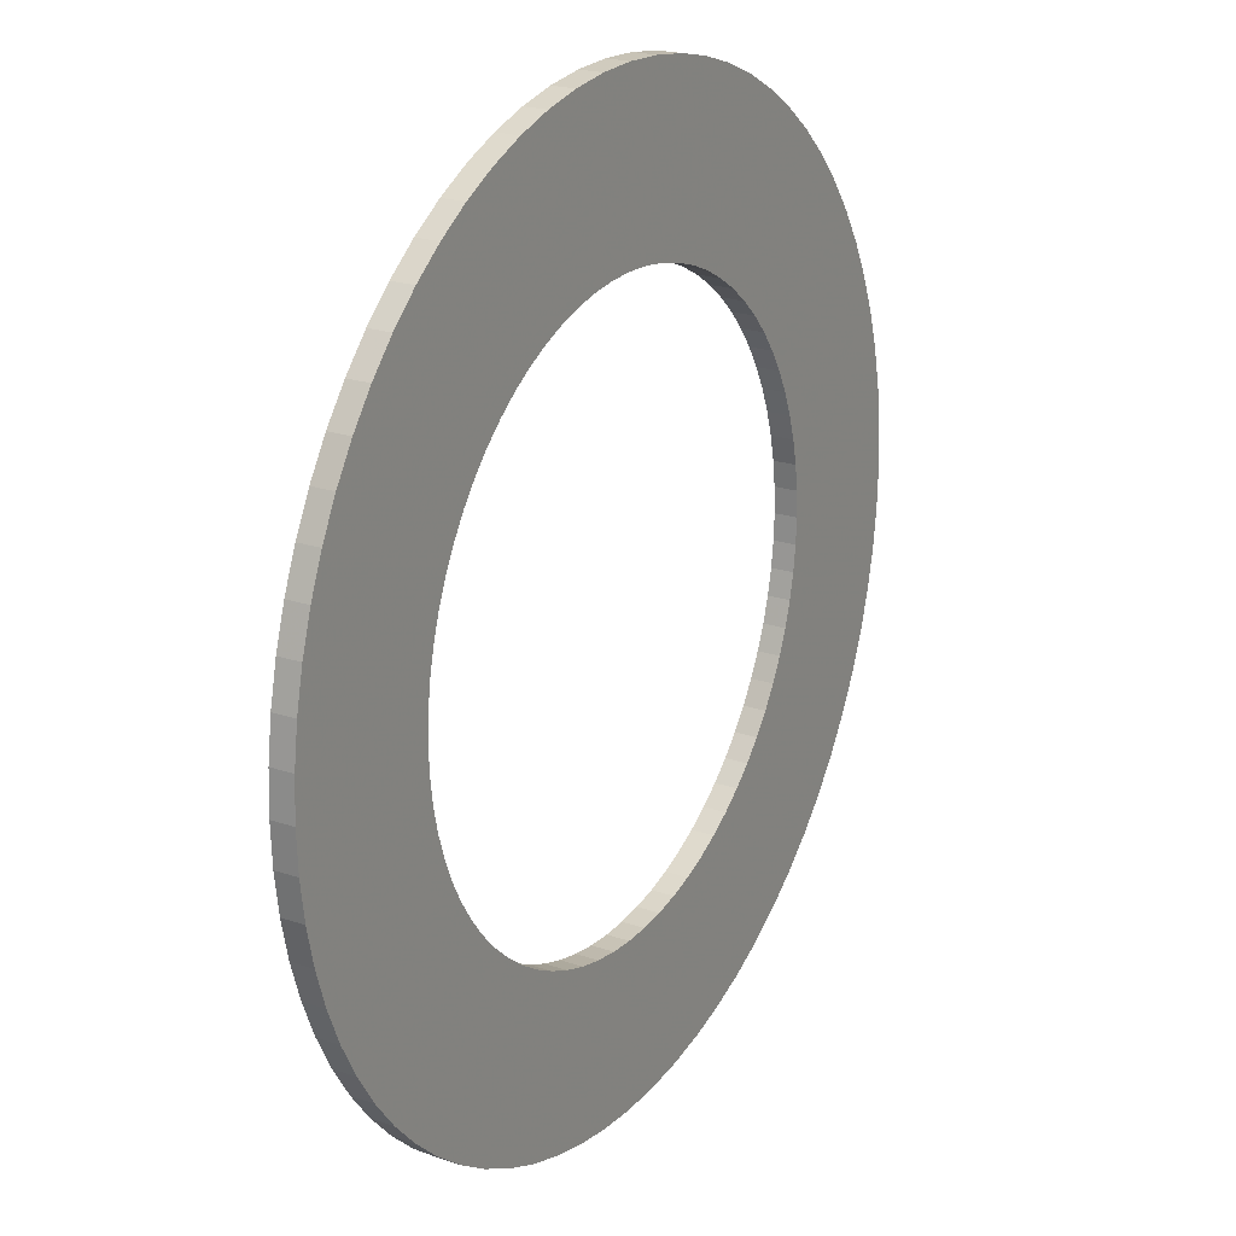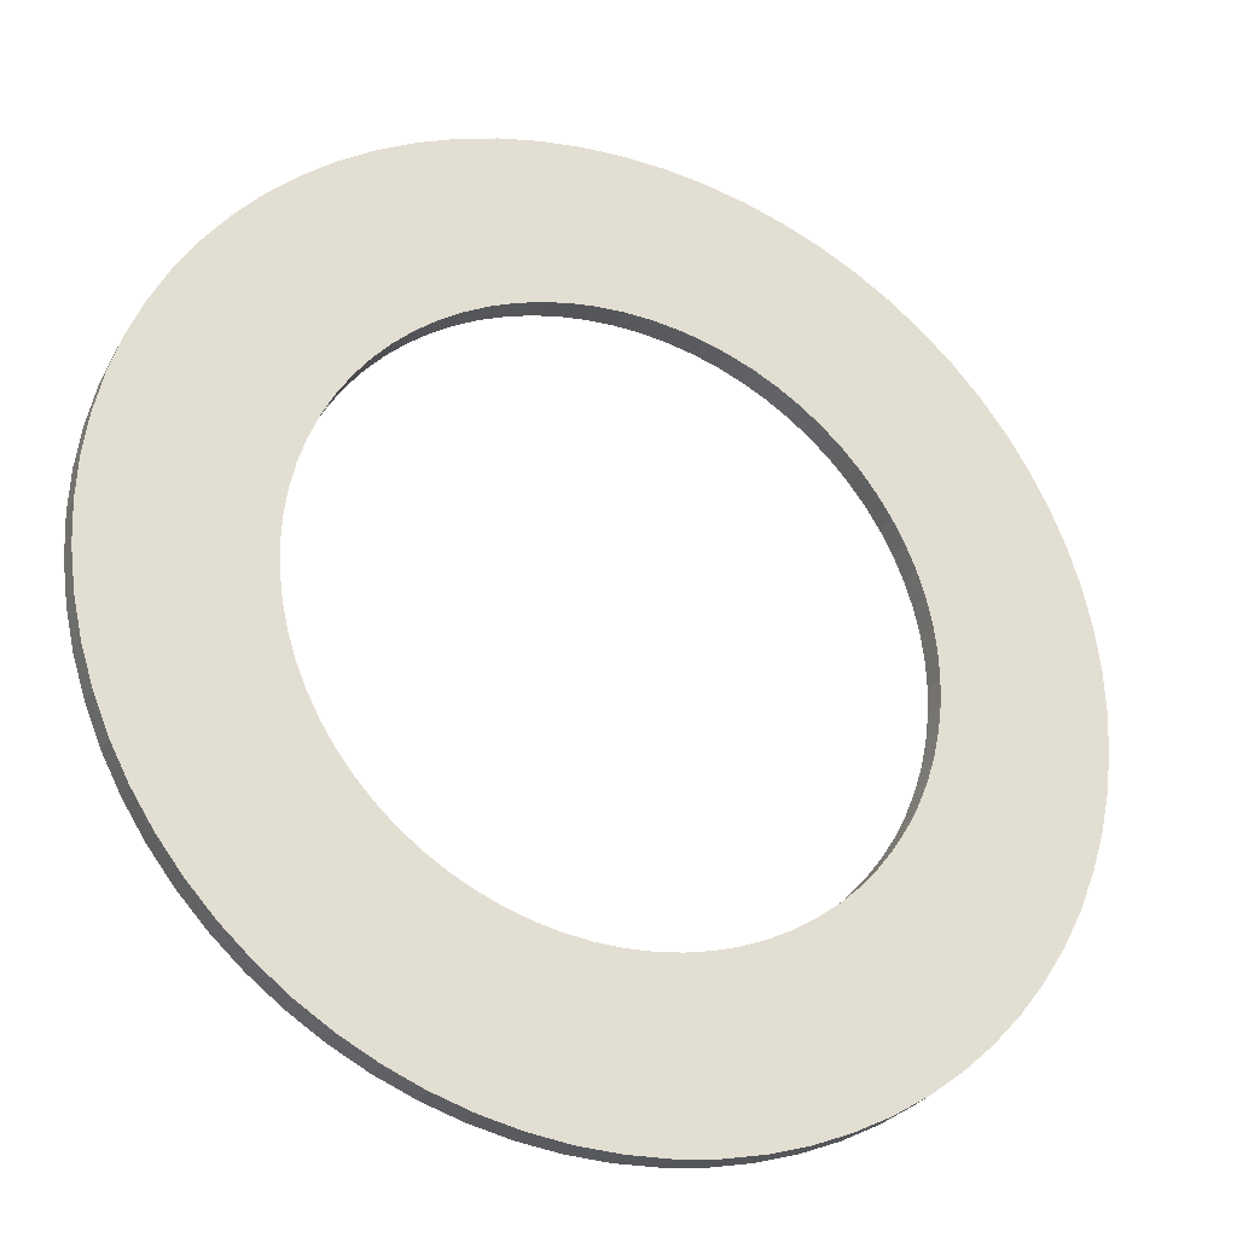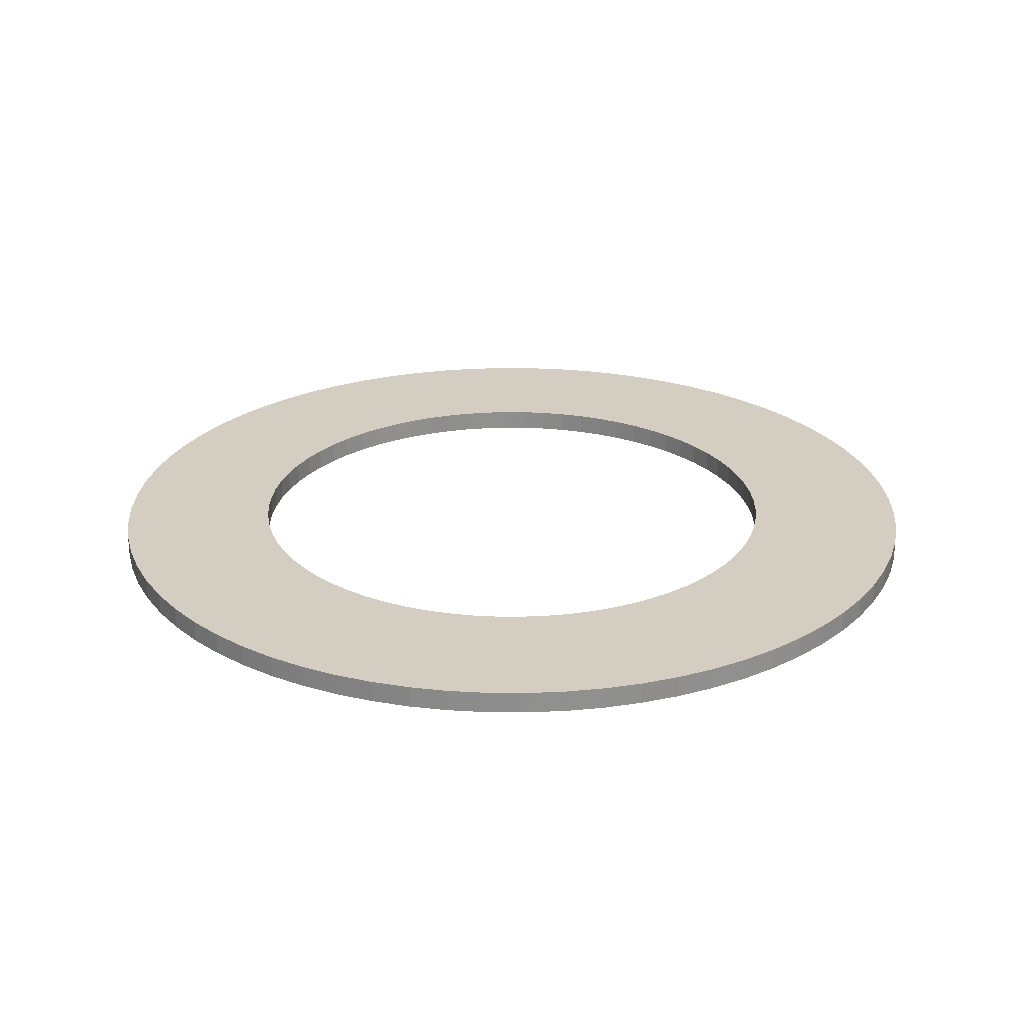
<metadata>
{"format":"obj","ext":"obj","renderer":"f3d","projection":"perspective","resolution":1024,"background":"white","views":[{"elev":21.4,"azim":120.8,"up":"+Y"},{"elev":-28.1,"azim":156.4,"up":"+Y"},{"elev":24.9,"azim":-76.8,"up":"+Z"}]}
</metadata>
<code>
v -123 -1.507e-14 2117
v -122.6 -10.72 2117
v -121.2 -21.36 2117
v -118.8 -31.84 2117
v -115.6 -42.08 2117
v -111.5 -51.99 2117
v -106.5 -61.51 2117
v -100.8 -70.57 2117
v -94.24 -79.08 2117
v -86.99 -86.99 2117
v -79.08 -94.24 2117
v -70.57 -100.8 2117
v -61.51 -106.5 2117
v -51.99 -111.5 2117
v -42.08 -115.6 2117
v -31.84 -118.8 2117
v -21.36 -121.2 2117
v -10.72 -122.6 2117
v 7.533e-15 -123 2117
v 10.72 -122.6 2117
v 21.36 -121.2 2117
v 31.84 -118.8 2117
v 42.08 -115.6 2117
v 51.99 -111.5 2117
v 61.51 -106.5 2117
v 70.57 -100.8 2117
v 79.08 -94.24 2117
v 86.99 -86.99 2117
v 94.24 -79.08 2117
v 100.8 -70.57 2117
v 106.5 -61.51 2117
v 111.5 -51.99 2117
v 115.6 -42.08 2117
v 118.8 -31.84 2117
v 121.2 -21.36 2117
v 122.6 -10.72 2117
v 123 0 2117
v 122.6 10.72 2117
v 121.2 21.36 2117
v 118.8 31.84 2117
v 115.6 42.08 2117
v 111.5 51.99 2117
v 106.5 61.51 2117
v 100.8 70.57 2117
v 94.24 79.08 2117
v 86.99 86.99 2117
v 79.08 94.24 2117
v 70.57 100.8 2117
v 61.51 106.5 2117
v 51.99 111.5 2117
v 42.08 115.6 2117
v 31.84 118.8 2117
v 21.36 121.2 2117
v 10.72 122.6 2117
v 7.533e-15 123 2117
v -10.72 122.6 2117
v -21.36 121.2 2117
v -31.84 118.8 2117
v -42.08 115.6 2117
v -51.99 111.5 2117
v -61.51 106.5 2117
v -70.57 100.8 2117
v -79.08 94.24 2117
v -86.99 86.99 2117
v -94.24 79.08 2117
v -100.8 70.57 2117
v -106.5 61.51 2117
v -111.5 51.99 2117
v -115.6 42.08 2117
v -118.8 31.84 2117
v -121.2 21.36 2117
v -122.6 10.72 2117
v -78.75 -9.644e-15 2117
v -78.45 -6.863 2117
v -77.55 -13.67 2117
v -76.07 -20.38 2117
v -74 -26.93 2117
v -71.37 -33.28 2117
v -68.2 -39.37 2117
v -64.51 -45.17 2117
v -60.33 -50.62 2117
v -55.68 -55.68 2117
v -50.62 -60.33 2117
v -45.17 -64.51 2117
v -39.37 -68.2 2117
v -33.28 -71.37 2117
v -26.93 -74 2117
v -20.38 -76.07 2117
v -13.67 -77.55 2117
v -6.863 -78.45 2117
v 4.822e-15 -78.75 2117
v 6.863 -78.45 2117
v 13.67 -77.55 2117
v 20.38 -76.07 2117
v 26.93 -74 2117
v 33.28 -71.37 2117
v 39.37 -68.2 2117
v 45.17 -64.51 2117
v 50.62 -60.33 2117
v 55.68 -55.68 2117
v 60.33 -50.62 2117
v 64.51 -45.17 2117
v 68.2 -39.37 2117
v 71.37 -33.28 2117
v 74 -26.93 2117
v 76.07 -20.38 2117
v 77.55 -13.67 2117
v 78.45 -6.863 2117
v 78.75 0 2117
v 78.45 6.863 2117
v 77.55 13.67 2117
v 76.07 20.38 2117
v 74 26.93 2117
v 71.37 33.28 2117
v 68.2 39.37 2117
v 64.51 45.17 2117
v 60.33 50.62 2117
v 55.68 55.68 2117
v 50.62 60.33 2117
v 45.17 64.51 2117
v 39.37 68.2 2117
v 33.28 71.37 2117
v 26.93 74 2117
v 20.38 76.07 2117
v 13.67 77.55 2117
v 6.863 78.45 2117
v 4.822e-15 78.75 2117
v -6.863 78.45 2117
v -13.67 77.55 2117
v -20.38 76.07 2117
v -26.93 74 2117
v -33.28 71.37 2117
v -39.37 68.2 2117
v -45.17 64.51 2117
v -50.62 60.33 2117
v -55.68 55.68 2117
v -60.33 50.62 2117
v -64.51 45.17 2117
v -68.2 39.37 2117
v -71.37 33.28 2117
v -74 26.93 2117
v -76.07 20.38 2117
v -77.55 13.67 2117
v -78.45 6.863 2117
v -123 -1.507e-14 2123
v -122.6 -10.72 2123
v -121.2 -21.36 2123
v -118.8 -31.84 2123
v -115.6 -42.08 2123
v -111.5 -51.99 2123
v -106.5 -61.51 2123
v -100.8 -70.57 2123
v -94.24 -79.08 2123
v -86.99 -86.99 2123
v -79.08 -94.24 2123
v -70.57 -100.8 2123
v -61.51 -106.5 2123
v -51.99 -111.5 2123
v -42.08 -115.6 2123
v -31.84 -118.8 2123
v -21.36 -121.2 2123
v -10.72 -122.6 2123
v 7.533e-15 -123 2123
v 10.72 -122.6 2123
v 21.36 -121.2 2123
v 31.84 -118.8 2123
v 42.08 -115.6 2123
v 51.99 -111.5 2123
v 61.51 -106.5 2123
v 70.57 -100.8 2123
v 79.08 -94.24 2123
v 86.99 -86.99 2123
v 94.24 -79.08 2123
v 100.8 -70.57 2123
v 106.5 -61.51 2123
v 111.5 -51.99 2123
v 115.6 -42.08 2123
v 118.8 -31.84 2123
v 121.2 -21.36 2123
v 122.6 -10.72 2123
v 123 0 2123
v 122.6 10.72 2123
v 121.2 21.36 2123
v 118.8 31.84 2123
v 115.6 42.08 2123
v 111.5 51.99 2123
v 106.5 61.51 2123
v 100.8 70.57 2123
v 94.24 79.08 2123
v 86.99 86.99 2123
v 79.08 94.24 2123
v 70.57 100.8 2123
v 61.51 106.5 2123
v 51.99 111.5 2123
v 42.08 115.6 2123
v 31.84 118.8 2123
v 21.36 121.2 2123
v 10.72 122.6 2123
v 7.533e-15 123 2123
v -10.72 122.6 2123
v -21.36 121.2 2123
v -31.84 118.8 2123
v -42.08 115.6 2123
v -51.99 111.5 2123
v -61.51 106.5 2123
v -70.57 100.8 2123
v -79.08 94.24 2123
v -86.99 86.99 2123
v -94.24 79.08 2123
v -100.8 70.57 2123
v -106.5 61.51 2123
v -111.5 51.99 2123
v -115.6 42.08 2123
v -118.8 31.84 2123
v -121.2 21.36 2123
v -122.6 10.72 2123
v -78.75 -9.644e-15 2123
v -78.45 -6.863 2123
v -77.55 -13.67 2123
v -76.07 -20.38 2123
v -74 -26.93 2123
v -71.37 -33.28 2123
v -68.2 -39.37 2123
v -64.51 -45.17 2123
v -60.33 -50.62 2123
v -55.68 -55.68 2123
v -50.62 -60.33 2123
v -45.17 -64.51 2123
v -39.37 -68.2 2123
v -33.28 -71.37 2123
v -26.93 -74 2123
v -20.38 -76.07 2123
v -13.67 -77.55 2123
v -6.863 -78.45 2123
v 4.822e-15 -78.75 2123
v 6.863 -78.45 2123
v 13.67 -77.55 2123
v 20.38 -76.07 2123
v 26.93 -74 2123
v 33.28 -71.37 2123
v 39.37 -68.2 2123
v 45.17 -64.51 2123
v 50.62 -60.33 2123
v 55.68 -55.68 2123
v 60.33 -50.62 2123
v 64.51 -45.17 2123
v 68.2 -39.37 2123
v 71.37 -33.28 2123
v 74 -26.93 2123
v 76.07 -20.38 2123
v 77.55 -13.67 2123
v 78.45 -6.863 2123
v 78.75 0 2123
v 78.45 6.863 2123
v 77.55 13.67 2123
v 76.07 20.38 2123
v 74 26.93 2123
v 71.37 33.28 2123
v 68.2 39.37 2123
v 64.51 45.17 2123
v 60.33 50.62 2123
v 55.68 55.68 2123
v 50.62 60.33 2123
v 45.17 64.51 2123
v 39.37 68.2 2123
v 33.28 71.37 2123
v 26.93 74 2123
v 20.38 76.07 2123
v 13.67 77.55 2123
v 6.863 78.45 2123
v 4.822e-15 78.75 2123
v -6.863 78.45 2123
v -13.67 77.55 2123
v -20.38 76.07 2123
v -26.93 74 2123
v -33.28 71.37 2123
v -39.37 68.2 2123
v -45.17 64.51 2123
v -50.62 60.33 2123
v -55.68 55.68 2123
v -60.33 50.62 2123
v -64.51 45.17 2123
v -68.2 39.37 2123
v -71.37 33.28 2123
v -74 26.93 2123
v -76.07 20.38 2123
v -77.55 13.67 2123
v -78.45 6.863 2123
v -123 -1.507e-14 2117
v -122.6 -10.72 2117
v -121.2 -21.36 2117
v -118.8 -31.84 2117
v -115.6 -42.08 2117
v -111.5 -51.99 2117
v -106.5 -61.51 2117
v -100.8 -70.57 2117
v -94.24 -79.08 2117
v -86.99 -86.99 2117
v -79.08 -94.24 2117
v -70.57 -100.8 2117
v -61.51 -106.5 2117
v -51.99 -111.5 2117
v -42.08 -115.6 2117
v -31.84 -118.8 2117
v -21.36 -121.2 2117
v -10.72 -122.6 2117
v 7.533e-15 -123 2117
v 10.72 -122.6 2117
v 21.36 -121.2 2117
v 31.84 -118.8 2117
v 42.08 -115.6 2117
v 51.99 -111.5 2117
v 61.51 -106.5 2117
v 70.57 -100.8 2117
v 79.08 -94.24 2117
v 86.99 -86.99 2117
v 94.24 -79.08 2117
v 100.8 -70.57 2117
v 106.5 -61.51 2117
v 111.5 -51.99 2117
v 115.6 -42.08 2117
v 118.8 -31.84 2117
v 121.2 -21.36 2117
v 122.6 -10.72 2117
v 123 0 2117
v 122.6 10.72 2117
v 121.2 21.36 2117
v 118.8 31.84 2117
v 115.6 42.08 2117
v 111.5 51.99 2117
v 106.5 61.51 2117
v 100.8 70.57 2117
v 94.24 79.08 2117
v 86.99 86.99 2117
v 79.08 94.24 2117
v 70.57 100.8 2117
v 61.51 106.5 2117
v 51.99 111.5 2117
v 42.08 115.6 2117
v 31.84 118.8 2117
v 21.36 121.2 2117
v 10.72 122.6 2117
v 7.533e-15 123 2117
v -10.72 122.6 2117
v -21.36 121.2 2117
v -31.84 118.8 2117
v -42.08 115.6 2117
v -51.99 111.5 2117
v -61.51 106.5 2117
v -70.57 100.8 2117
v -79.08 94.24 2117
v -86.99 86.99 2117
v -94.24 79.08 2117
v -100.8 70.57 2117
v -106.5 61.51 2117
v -111.5 51.99 2117
v -115.6 42.08 2117
v -118.8 31.84 2117
v -121.2 21.36 2117
v -122.6 10.72 2117
v -123 -1.507e-14 2123
v -122.6 -10.72 2123
v -121.2 -21.36 2123
v -118.8 -31.84 2123
v -115.6 -42.08 2123
v -111.5 -51.99 2123
v -106.5 -61.51 2123
v -100.8 -70.57 2123
v -94.24 -79.08 2123
v -86.99 -86.99 2123
v -79.08 -94.24 2123
v -70.57 -100.8 2123
v -61.51 -106.5 2123
v -51.99 -111.5 2123
v -42.08 -115.6 2123
v -31.84 -118.8 2123
v -21.36 -121.2 2123
v -10.72 -122.6 2123
v 7.533e-15 -123 2123
v 10.72 -122.6 2123
v 21.36 -121.2 2123
v 31.84 -118.8 2123
v 42.08 -115.6 2123
v 51.99 -111.5 2123
v 61.51 -106.5 2123
v 70.57 -100.8 2123
v 79.08 -94.24 2123
v 86.99 -86.99 2123
v 94.24 -79.08 2123
v 100.8 -70.57 2123
v 106.5 -61.51 2123
v 111.5 -51.99 2123
v 115.6 -42.08 2123
v 118.8 -31.84 2123
v 121.2 -21.36 2123
v 122.6 -10.72 2123
v 123 0 2123
v 122.6 10.72 2123
v 121.2 21.36 2123
v 118.8 31.84 2123
v 115.6 42.08 2123
v 111.5 51.99 2123
v 106.5 61.51 2123
v 100.8 70.57 2123
v 94.24 79.08 2123
v 86.99 86.99 2123
v 79.08 94.24 2123
v 70.57 100.8 2123
v 61.51 106.5 2123
v 51.99 111.5 2123
v 42.08 115.6 2123
v 31.84 118.8 2123
v 21.36 121.2 2123
v 10.72 122.6 2123
v 7.533e-15 123 2123
v -10.72 122.6 2123
v -21.36 121.2 2123
v -31.84 118.8 2123
v -42.08 115.6 2123
v -51.99 111.5 2123
v -61.51 106.5 2123
v -70.57 100.8 2123
v -79.08 94.24 2123
v -86.99 86.99 2123
v -94.24 79.08 2123
v -100.8 70.57 2123
v -106.5 61.51 2123
v -111.5 51.99 2123
v -115.6 42.08 2123
v -118.8 31.84 2123
v -121.2 21.36 2123
v -122.6 10.72 2123
v -78.75 -9.644e-15 2117
v -78.45 -6.863 2117
v -77.55 -13.67 2117
v -76.07 -20.38 2117
v -74 -26.93 2117
v -71.37 -33.28 2117
v -68.2 -39.37 2117
v -64.51 -45.17 2117
v -60.33 -50.62 2117
v -55.68 -55.68 2117
v -50.62 -60.33 2117
v -45.17 -64.51 2117
v -39.37 -68.2 2117
v -33.28 -71.37 2117
v -26.93 -74 2117
v -20.38 -76.07 2117
v -13.67 -77.55 2117
v -6.863 -78.45 2117
v 4.822e-15 -78.75 2117
v 6.863 -78.45 2117
v 13.67 -77.55 2117
v 20.38 -76.07 2117
v 26.93 -74 2117
v 33.28 -71.37 2117
v 39.37 -68.2 2117
v 45.17 -64.51 2117
v 50.62 -60.33 2117
v 55.68 -55.68 2117
v 60.33 -50.62 2117
v 64.51 -45.17 2117
v 68.2 -39.37 2117
v 71.37 -33.28 2117
v 74 -26.93 2117
v 76.07 -20.38 2117
v 77.55 -13.67 2117
v 78.45 -6.863 2117
v 78.75 0 2117
v 78.45 6.863 2117
v 77.55 13.67 2117
v 76.07 20.38 2117
v 74 26.93 2117
v 71.37 33.28 2117
v 68.2 39.37 2117
v 64.51 45.17 2117
v 60.33 50.62 2117
v 55.68 55.68 2117
v 50.62 60.33 2117
v 45.17 64.51 2117
v 39.37 68.2 2117
v 33.28 71.37 2117
v 26.93 74 2117
v 20.38 76.07 2117
v 13.67 77.55 2117
v 6.863 78.45 2117
v 4.822e-15 78.75 2117
v -6.863 78.45 2117
v -13.67 77.55 2117
v -20.38 76.07 2117
v -26.93 74 2117
v -33.28 71.37 2117
v -39.37 68.2 2117
v -45.17 64.51 2117
v -50.62 60.33 2117
v -55.68 55.68 2117
v -60.33 50.62 2117
v -64.51 45.17 2117
v -68.2 39.37 2117
v -71.37 33.28 2117
v -74 26.93 2117
v -76.07 20.38 2117
v -77.55 13.67 2117
v -78.45 6.863 2117
v -78.75 -9.644e-15 2123
v -78.45 -6.863 2123
v -77.55 -13.67 2123
v -76.07 -20.38 2123
v -74 -26.93 2123
v -71.37 -33.28 2123
v -68.2 -39.37 2123
v -64.51 -45.17 2123
v -60.33 -50.62 2123
v -55.68 -55.68 2123
v -50.62 -60.33 2123
v -45.17 -64.51 2123
v -39.37 -68.2 2123
v -33.28 -71.37 2123
v -26.93 -74 2123
v -20.38 -76.07 2123
v -13.67 -77.55 2123
v -6.863 -78.45 2123
v 4.822e-15 -78.75 2123
v 6.863 -78.45 2123
v 13.67 -77.55 2123
v 20.38 -76.07 2123
v 26.93 -74 2123
v 33.28 -71.37 2123
v 39.37 -68.2 2123
v 45.17 -64.51 2123
v 50.62 -60.33 2123
v 55.68 -55.68 2123
v 60.33 -50.62 2123
v 64.51 -45.17 2123
v 68.2 -39.37 2123
v 71.37 -33.28 2123
v 74 -26.93 2123
v 76.07 -20.38 2123
v 77.55 -13.67 2123
v 78.45 -6.863 2123
v 78.75 0 2123
v 78.45 6.863 2123
v 77.55 13.67 2123
v 76.07 20.38 2123
v 74 26.93 2123
v 71.37 33.28 2123
v 68.2 39.37 2123
v 64.51 45.17 2123
v 60.33 50.62 2123
v 55.68 55.68 2123
v 50.62 60.33 2123
v 45.17 64.51 2123
v 39.37 68.2 2123
v 33.28 71.37 2123
v 26.93 74 2123
v 20.38 76.07 2123
v 13.67 77.55 2123
v 6.863 78.45 2123
v 4.822e-15 78.75 2123
v -6.863 78.45 2123
v -13.67 77.55 2123
v -20.38 76.07 2123
v -26.93 74 2123
v -33.28 71.37 2123
v -39.37 68.2 2123
v -45.17 64.51 2123
v -50.62 60.33 2123
v -55.68 55.68 2123
v -60.33 50.62 2123
v -64.51 45.17 2123
v -68.2 39.37 2123
v -71.37 33.28 2123
v -74 26.93 2123
v -76.07 20.38 2123
v -77.55 13.67 2123
v -78.45 6.863 2123
f 1 2 74 73
f 2 3 75 74
f 3 4 76 75
f 4 5 77 76
f 5 6 78 77
f 6 7 79 78
f 7 8 80 79
f 8 9 81 80
f 9 10 82 81
f 10 11 83 82
f 11 12 84 83
f 12 13 85 84
f 13 14 86 85
f 14 15 87 86
f 15 16 88 87
f 16 17 89 88
f 17 18 90 89
f 18 19 91 90
f 19 20 92 91
f 20 21 93 92
f 21 22 94 93
f 22 23 95 94
f 23 24 96 95
f 24 25 97 96
f 25 26 98 97
f 26 27 99 98
f 27 28 100 99
f 28 29 101 100
f 29 30 102 101
f 30 31 103 102
f 31 32 104 103
f 32 33 105 104
f 33 34 106 105
f 34 35 107 106
f 35 36 108 107
f 36 37 109 108
f 37 38 110 109
f 38 39 111 110
f 39 40 112 111
f 40 41 113 112
f 41 42 114 113
f 42 43 115 114
f 43 44 116 115
f 44 45 117 116
f 45 46 118 117
f 46 47 119 118
f 47 48 120 119
f 48 49 121 120
f 49 50 122 121
f 50 51 123 122
f 51 52 124 123
f 52 53 125 124
f 53 54 126 125
f 54 55 127 126
f 55 56 128 127
f 56 57 129 128
f 57 58 130 129
f 58 59 131 130
f 59 60 132 131
f 60 61 133 132
f 61 62 134 133
f 62 63 135 134
f 63 64 136 135
f 64 65 137 136
f 65 66 138 137
f 66 67 139 138
f 67 68 140 139
f 68 69 141 140
f 69 70 142 141
f 70 71 143 142
f 71 72 144 143
f 72 1 73 144
f 145 146 218 217
f 146 147 219 218
f 147 148 220 219
f 148 149 221 220
f 149 150 222 221
f 150 151 223 222
f 151 152 224 223
f 152 153 225 224
f 153 154 226 225
f 154 155 227 226
f 155 156 228 227
f 156 157 229 228
f 157 158 230 229
f 158 159 231 230
f 159 160 232 231
f 160 161 233 232
f 161 162 234 233
f 162 163 235 234
f 163 164 236 235
f 164 165 237 236
f 165 166 238 237
f 166 167 239 238
f 167 168 240 239
f 168 169 241 240
f 169 170 242 241
f 170 171 243 242
f 171 172 244 243
f 172 173 245 244
f 173 174 246 245
f 174 175 247 246
f 175 176 248 247
f 176 177 249 248
f 177 178 250 249
f 178 179 251 250
f 179 180 252 251
f 180 181 253 252
f 181 182 254 253
f 182 183 255 254
f 183 184 256 255
f 184 185 257 256
f 185 186 258 257
f 186 187 259 258
f 187 188 260 259
f 188 189 261 260
f 189 190 262 261
f 190 191 263 262
f 191 192 264 263
f 192 193 265 264
f 193 194 266 265
f 194 195 267 266
f 195 196 268 267
f 196 197 269 268
f 197 198 270 269
f 198 199 271 270
f 199 200 272 271
f 200 201 273 272
f 201 202 274 273
f 202 203 275 274
f 203 204 276 275
f 204 205 277 276
f 205 206 278 277
f 206 207 279 278
f 207 208 280 279
f 208 209 281 280
f 209 210 282 281
f 210 211 283 282
f 211 212 284 283
f 212 213 285 284
f 213 214 286 285
f 214 215 287 286
f 215 216 288 287
f 216 145 217 288
f 289 290 362 361
f 290 291 363 362
f 291 292 364 363
f 292 293 365 364
f 293 294 366 365
f 294 295 367 366
f 295 296 368 367
f 296 297 369 368
f 297 298 370 369
f 298 299 371 370
f 299 300 372 371
f 300 301 373 372
f 301 302 374 373
f 302 303 375 374
f 303 304 376 375
f 304 305 377 376
f 305 306 378 377
f 306 307 379 378
f 307 308 380 379
f 308 309 381 380
f 309 310 382 381
f 310 311 383 382
f 311 312 384 383
f 312 313 385 384
f 313 314 386 385
f 314 315 387 386
f 315 316 388 387
f 316 317 389 388
f 317 318 390 389
f 318 319 391 390
f 319 320 392 391
f 320 321 393 392
f 321 322 394 393
f 322 323 395 394
f 323 324 396 395
f 324 325 397 396
f 325 326 398 397
f 326 327 399 398
f 327 328 400 399
f 328 329 401 400
f 329 330 402 401
f 330 331 403 402
f 331 332 404 403
f 332 333 405 404
f 333 334 406 405
f 334 335 407 406
f 335 336 408 407
f 336 337 409 408
f 337 338 410 409
f 338 339 411 410
f 339 340 412 411
f 340 341 413 412
f 341 342 414 413
f 342 343 415 414
f 343 344 416 415
f 344 345 417 416
f 345 346 418 417
f 346 347 419 418
f 347 348 420 419
f 348 349 421 420
f 349 350 422 421
f 350 351 423 422
f 351 352 424 423
f 352 353 425 424
f 353 354 426 425
f 354 355 427 426
f 355 356 428 427
f 356 357 429 428
f 357 358 430 429
f 358 359 431 430
f 359 360 432 431
f 360 289 361 432
f 433 434 506 505
f 434 435 507 506
f 435 436 508 507
f 436 437 509 508
f 437 438 510 509
f 438 439 511 510
f 439 440 512 511
f 440 441 513 512
f 441 442 514 513
f 442 443 515 514
f 443 444 516 515
f 444 445 517 516
f 445 446 518 517
f 446 447 519 518
f 447 448 520 519
f 448 449 521 520
f 449 450 522 521
f 450 451 523 522
f 451 452 524 523
f 452 453 525 524
f 453 454 526 525
f 454 455 527 526
f 455 456 528 527
f 456 457 529 528
f 457 458 530 529
f 458 459 531 530
f 459 460 532 531
f 460 461 533 532
f 461 462 534 533
f 462 463 535 534
f 463 464 536 535
f 464 465 537 536
f 465 466 538 537
f 466 467 539 538
f 467 468 540 539
f 468 469 541 540
f 469 470 542 541
f 470 471 543 542
f 471 472 544 543
f 472 473 545 544
f 473 474 546 545
f 474 475 547 546
f 475 476 548 547
f 476 477 549 548
f 477 478 550 549
f 478 479 551 550
f 479 480 552 551
f 480 481 553 552
f 481 482 554 553
f 482 483 555 554
f 483 484 556 555
f 484 485 557 556
f 485 486 558 557
f 486 487 559 558
f 487 488 560 559
f 488 489 561 560
f 489 490 562 561
f 490 491 563 562
f 491 492 564 563
f 492 493 565 564
f 493 494 566 565
f 494 495 567 566
f 495 496 568 567
f 496 497 569 568
f 497 498 570 569
f 498 499 571 570
f 499 500 572 571
f 500 501 573 572
f 501 502 574 573
f 502 503 575 574
f 503 504 576 575
f 504 433 505 576

</code>
